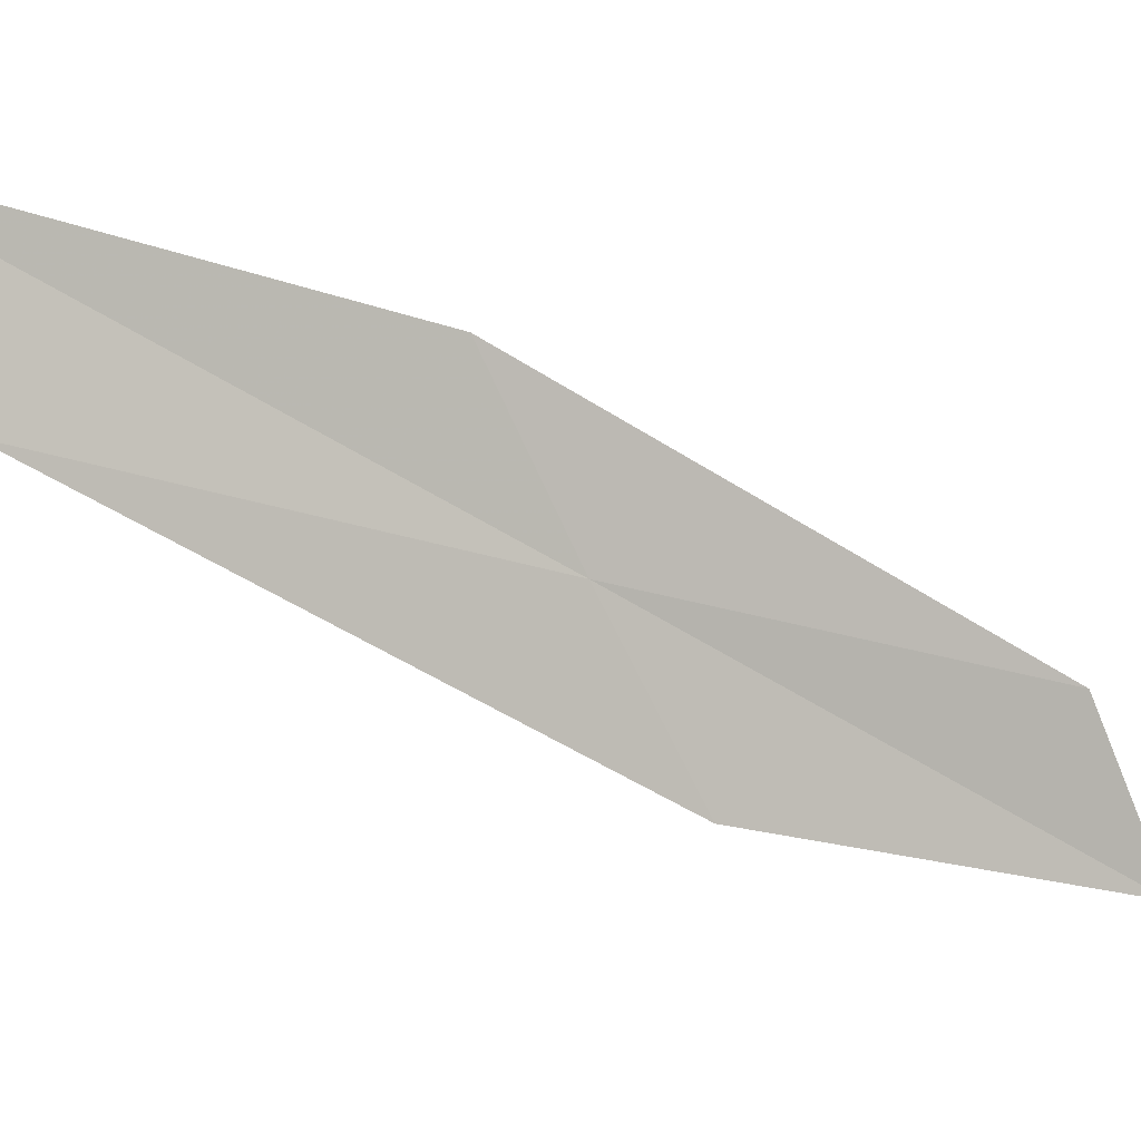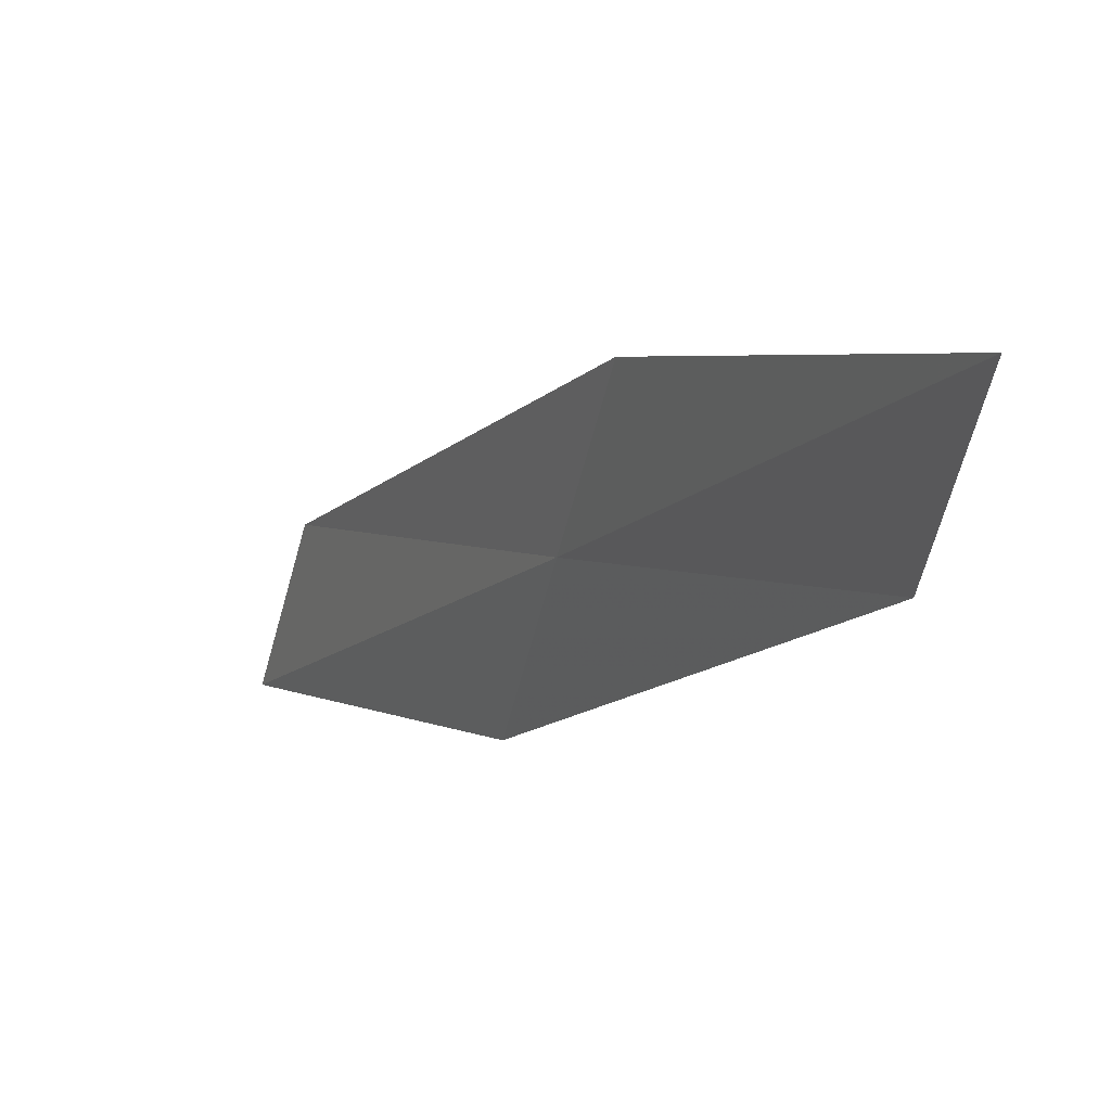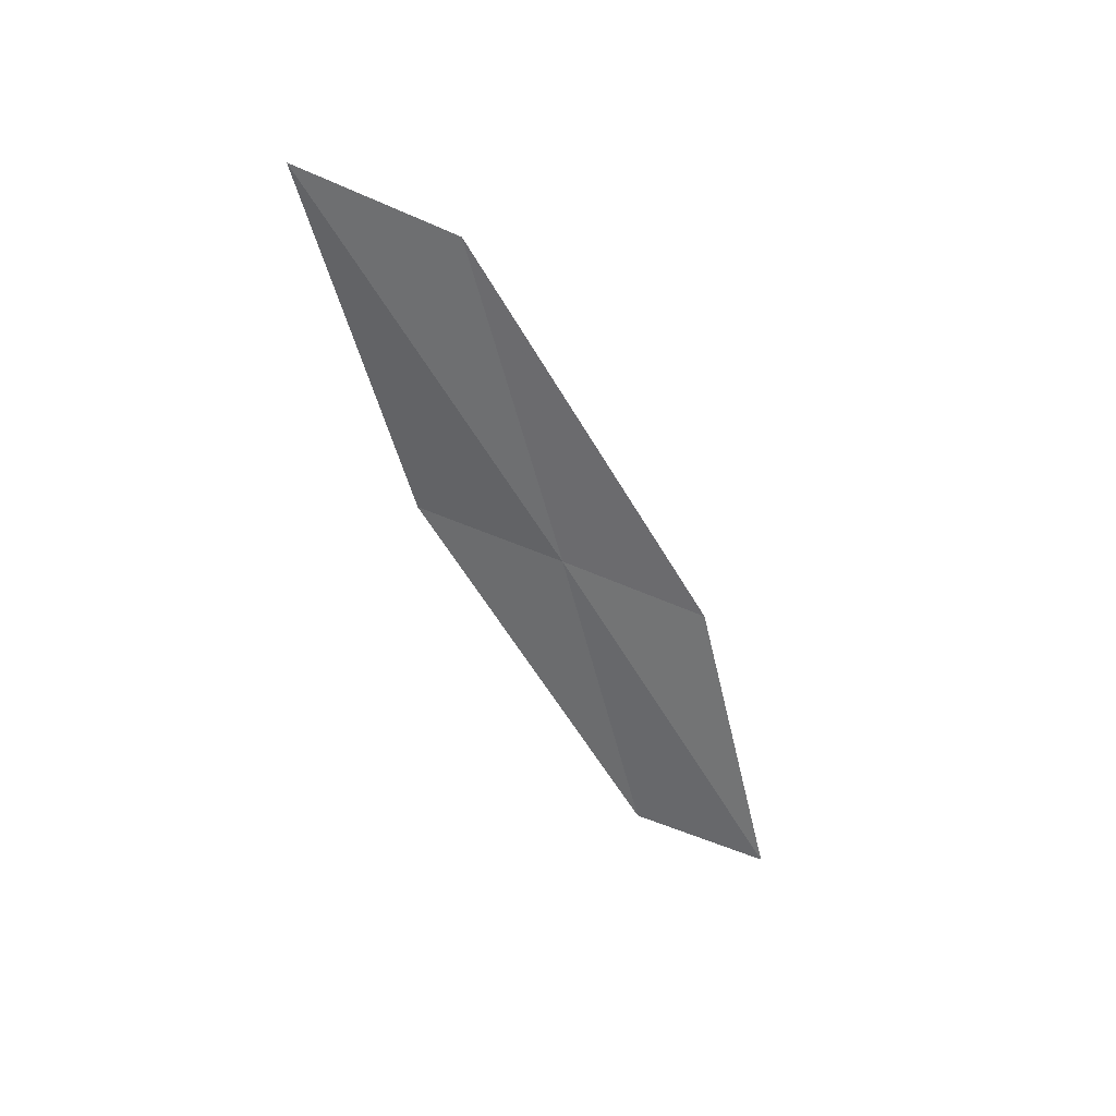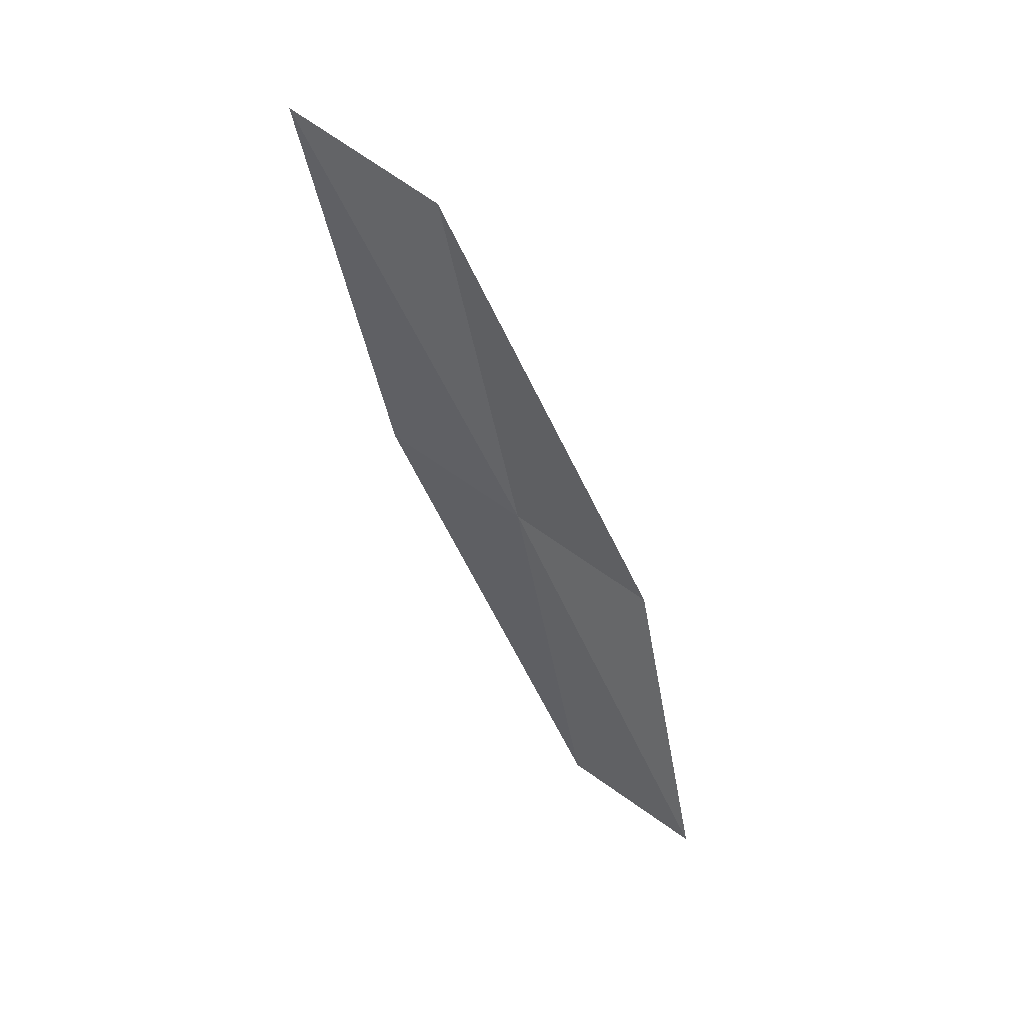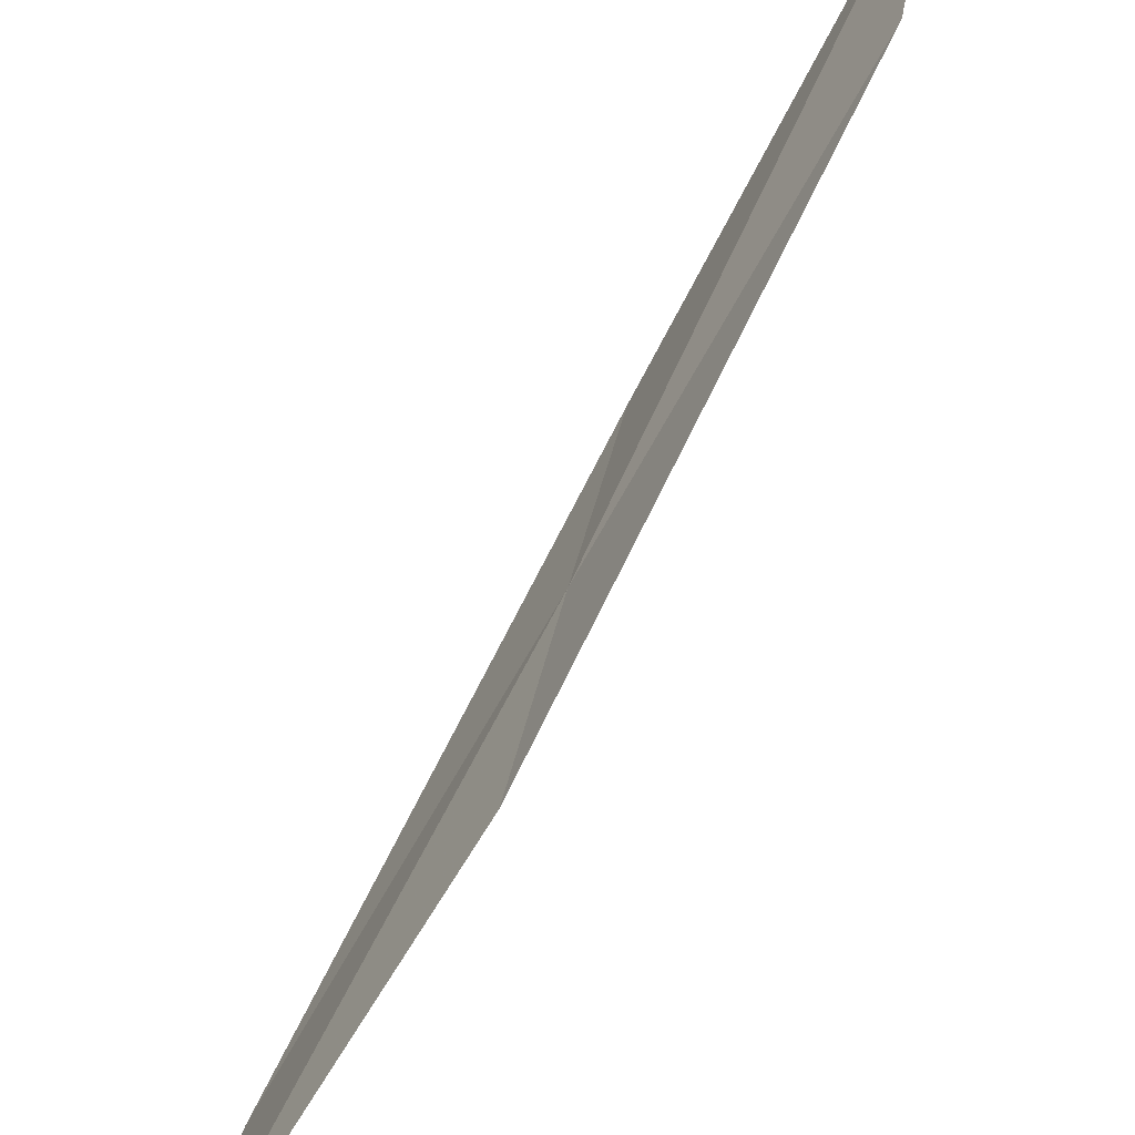
<metadata>
{"format":"obj","ext":"obj","renderer":"f3d","projection":"perspective","resolution":1024,"background":"white","views":[{"elev":4.7,"azim":64.1,"up":"+Y"},{"elev":18.9,"azim":-26.2,"up":"+Y"},{"elev":39.9,"azim":-92.5,"up":"+Z"},{"elev":40.9,"azim":-70.4,"up":"+Z"},{"elev":-69.4,"azim":-28.9,"up":"+Y"}]}
</metadata>
<code>
v 23.02 27.17 20.61
v 23.11 27.67 22.66
v 23.03 26.34 20.15
v 22.92 26.7 18.6
v 22.88 25.9 18.2
v 23.02 27.96 21.03
v 23.04 28.49 23.12
f 1 3 2
f 1 4 5
f 1 5 3
f 1 7 6
f 1 2 7
f 1 6 4

</code>
